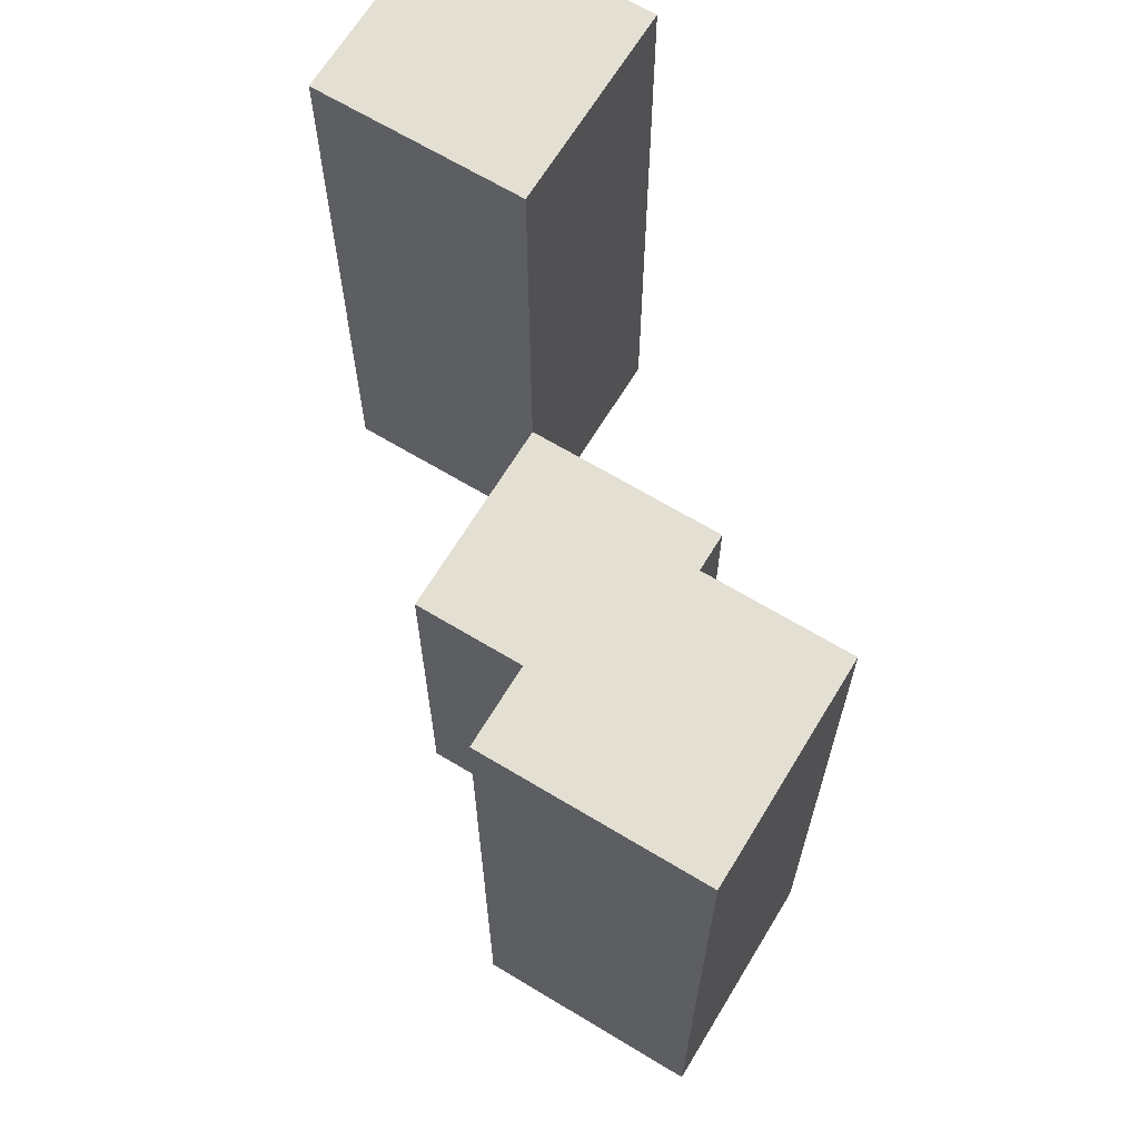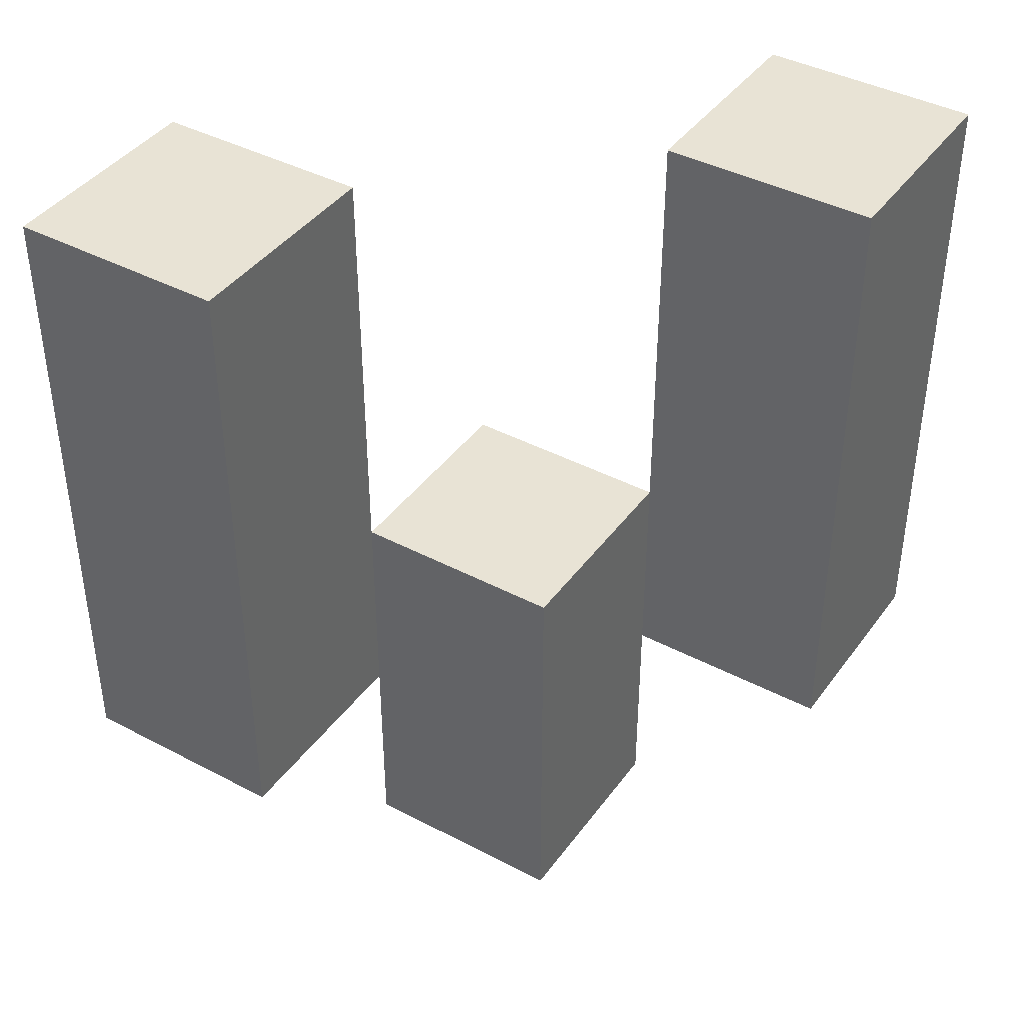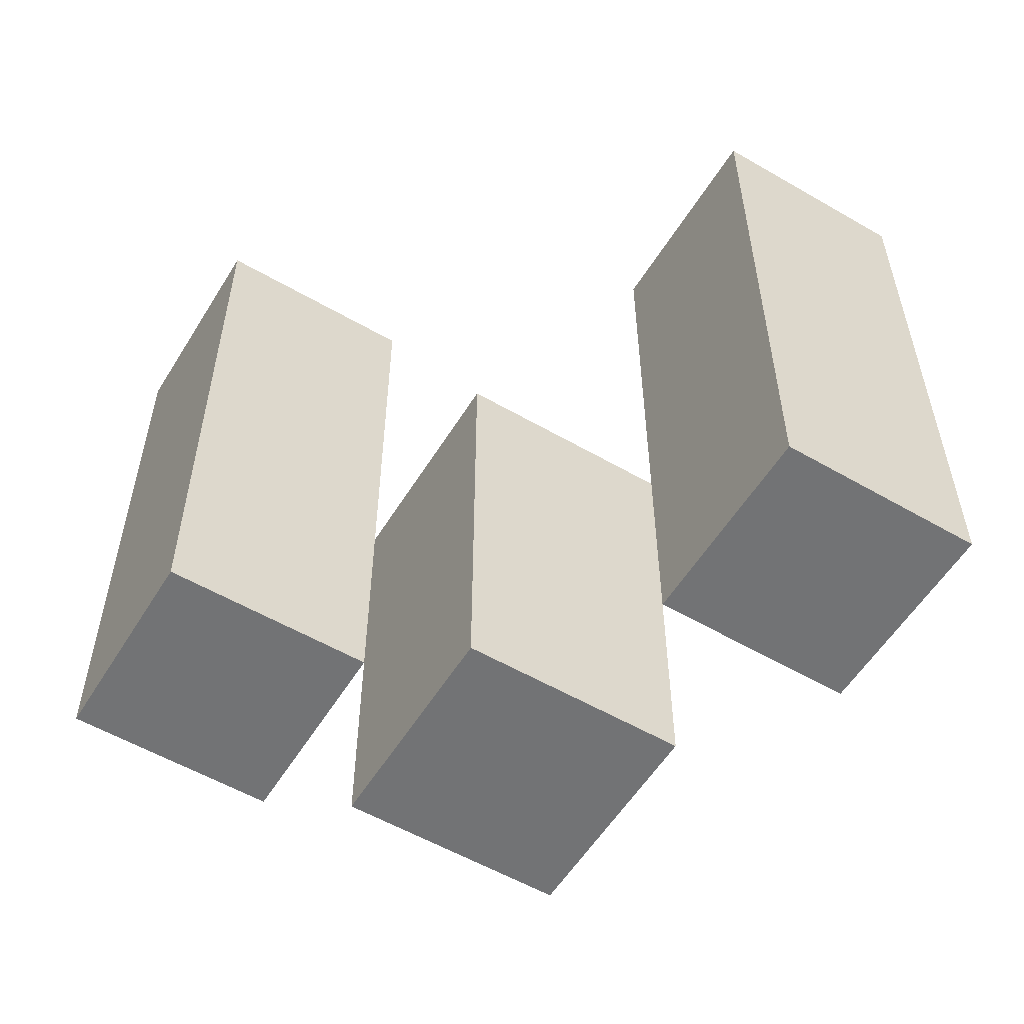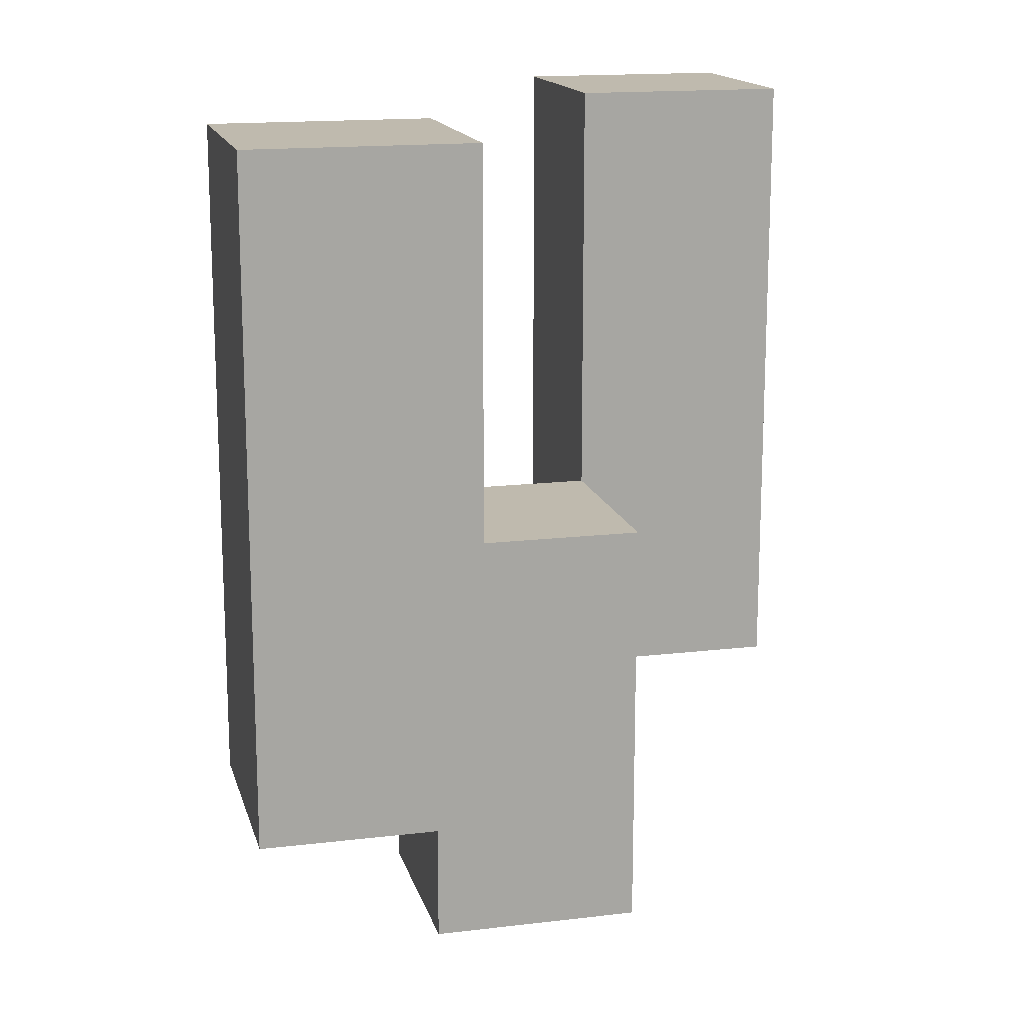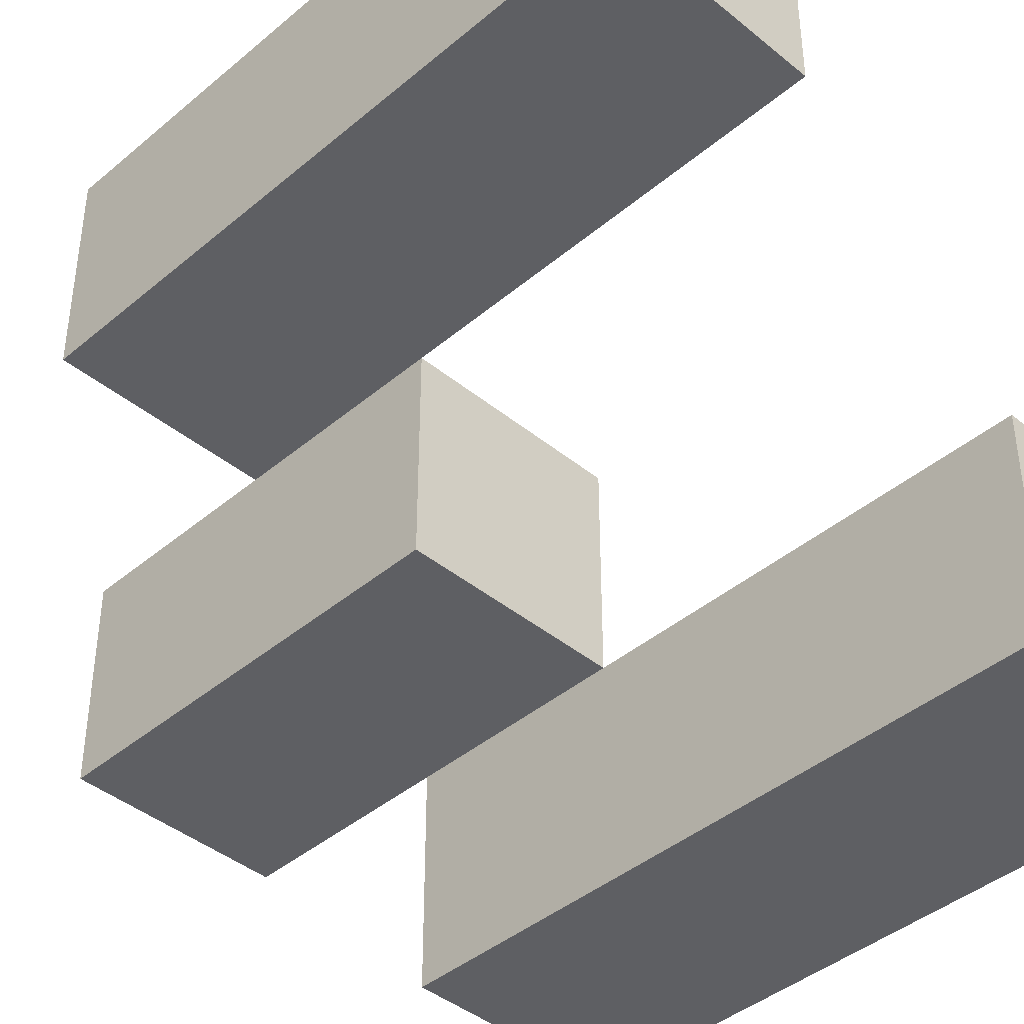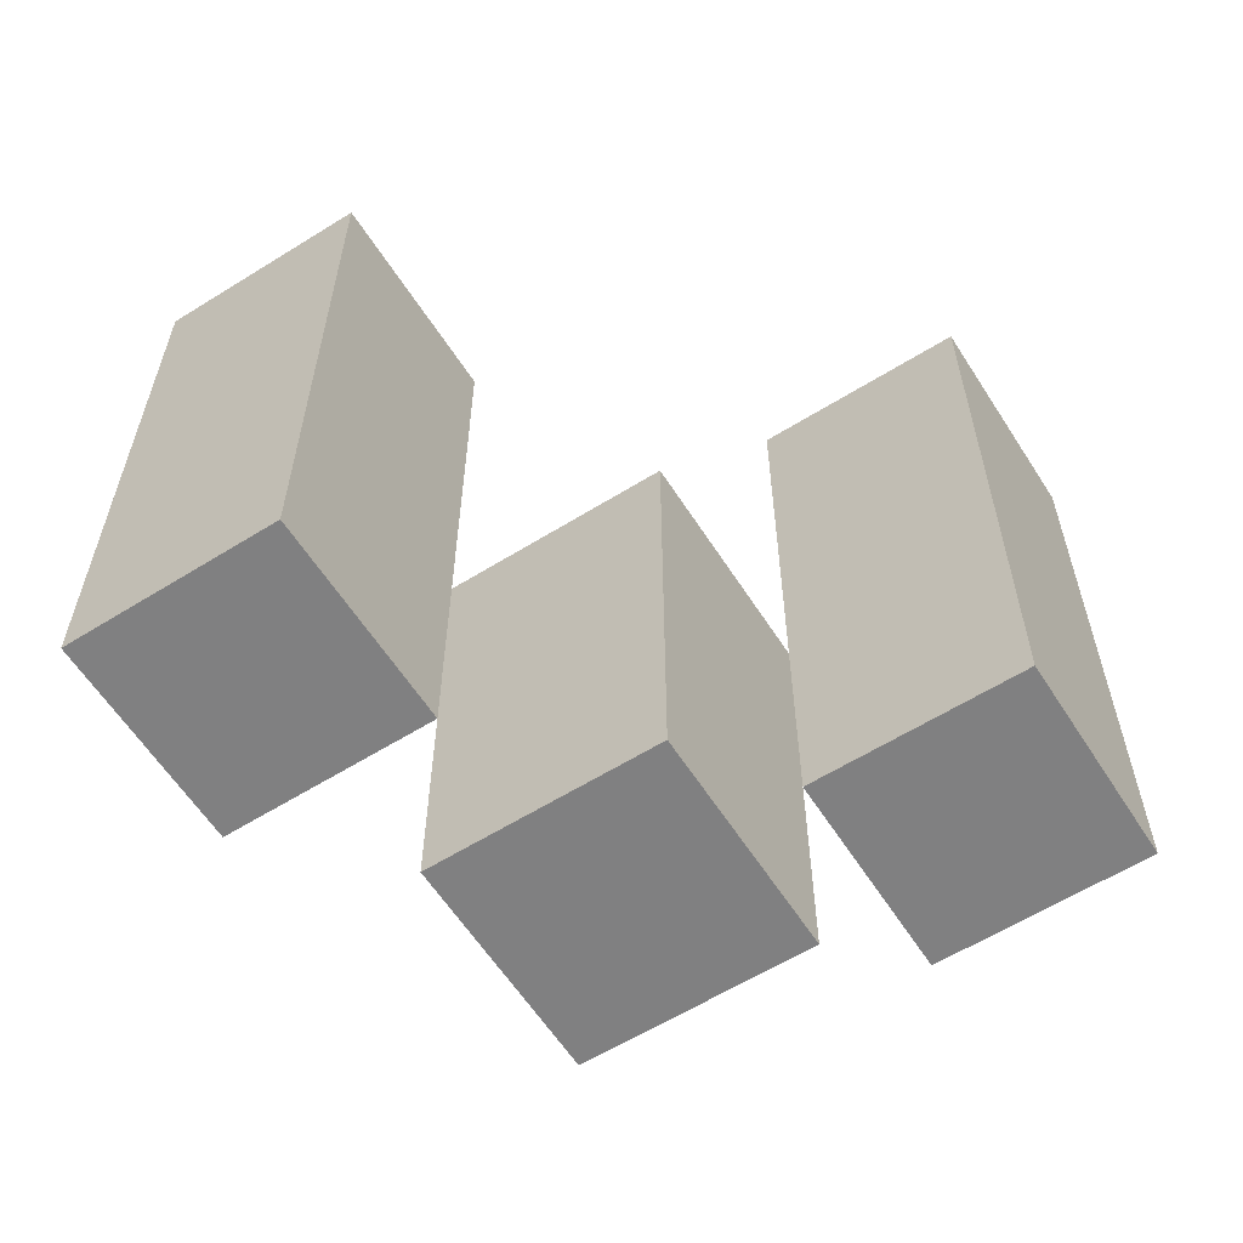
<metadata>
{"format":"obj","ext":"obj","renderer":"f3d","projection":"perspective","resolution":1024,"background":"white","views":[{"elev":66.6,"azim":31.2,"up":"+Y"},{"elev":41.1,"azim":122.7,"up":"+Y"},{"elev":-55.9,"azim":148.7,"up":"+Y"},{"elev":15.7,"azim":75.9,"up":"+Y"},{"elev":-41.8,"azim":135.4,"up":"+Z"},{"elev":-60.2,"azim":-57.5,"up":"+Y"}]}
</metadata>
<code>
o
v 22.1 1 15.6
v 22.2 1 15.6
v 22.1 1.3 15.6
v 22.2 1.3 15.6
v 22.2 0.9 15.7
v 22.3 0.9 15.7
v 22.2 1 15.7
v 22.2 1.1 15.7
v 22.3 1.1 15.7
v 22.3 1 15.8
v 22.4 1 15.8
v 22.3 1.1 15.8
v 22.3 1.3 15.8
v 22.4 1.3 15.8
v 22.1 1 15.7
v 22.2 1 15.7
v 22.2 1.1 15.7
v 22.1 1.3 15.7
v 22.2 1.3 15.7
v 22.2 0.9 15.8
v 22.3 0.9 15.8
v 22.3 1 15.8
v 22.2 1.1 15.8
v 22.3 1.1 15.8
v 22.3 1 15.9
v 22.4 1 15.9
v 22.3 1.3 15.9
v 22.4 1.3 15.9
v 22.1 1 15.6
v 22.1 1.3 15.6
v 22.1 1 15.7
v 22.1 1.3 15.7
v 22.2 0.9 15.7
v 22.2 1 15.7
v 22.2 1.1 15.7
v 22.2 0.9 15.8
v 22.2 1.1 15.8
v 22.3 1 15.8
v 22.3 1.1 15.8
v 22.3 1.3 15.8
v 22.3 1 15.9
v 22.3 1.3 15.9
v 22.2 1 15.6
v 22.2 1.3 15.6
v 22.2 1 15.7
v 22.2 1.1 15.7
v 22.2 1.3 15.7
v 22.3 0.9 15.7
v 22.3 1.1 15.7
v 22.3 0.9 15.8
v 22.3 1 15.8
v 22.3 1.1 15.8
v 22.4 1 15.8
v 22.4 1.3 15.8
v 22.4 1 15.9
v 22.4 1.3 15.9
v 22.2 0.9 15.7
v 22.2 0.9 15.8
v 22.3 0.9 15.7
v 22.3 0.9 15.8
v 22.1 1 15.6
v 22.1 1 15.7
v 22.2 1 15.6
v 22.2 1 15.7
v 22.3 1 15.8
v 22.3 1 15.9
v 22.4 1 15.8
v 22.4 1 15.9
v 22.2 1.1 15.7
v 22.2 1.1 15.8
v 22.3 1.1 15.7
v 22.3 1.1 15.8
v 22.1 1.3 15.6
v 22.1 1.3 15.7
v 22.2 1.3 15.6
v 22.2 1.3 15.7
v 22.3 1.3 15.8
v 22.3 1.3 15.9
v 22.4 1.3 15.8
v 22.4 1.3 15.9
f 3 2 1
f 4 2 3
f 7 6 5
f 8 6 7
f 9 6 8
f 12 11 10
f 13 11 12
f 14 11 13
f 15 16 17
f 15 17 18
f 18 17 19
f 20 21 22
f 20 22 23
f 23 22 24
f 25 26 27
f 27 26 28
f 31 30 29
f 32 30 31
f 36 34 33
f 36 35 34
f 37 35 36
f 41 39 38
f 41 40 39
f 42 40 41
f 43 44 45
f 45 44 46
f 46 44 47
f 48 49 50
f 50 49 51
f 51 49 52
f 53 54 55
f 55 54 56
f 59 58 57
f 60 58 59
f 63 62 61
f 64 62 63
f 67 66 65
f 68 66 67
f 69 70 71
f 71 70 72
f 73 74 75
f 75 74 76
f 77 78 79
f 79 78 80

</code>
